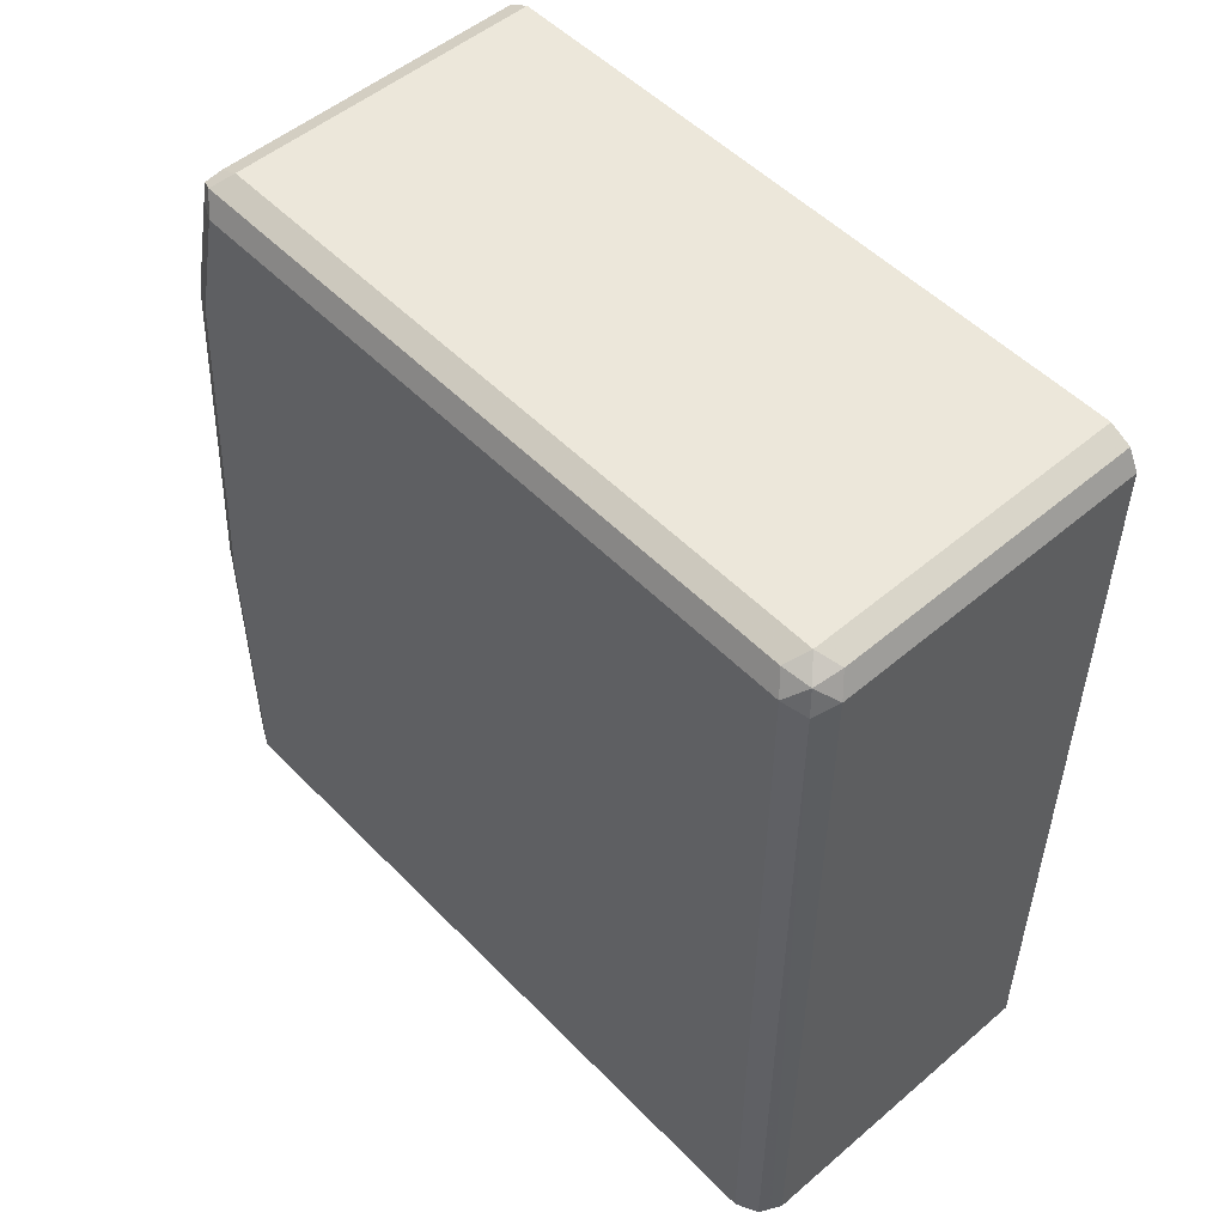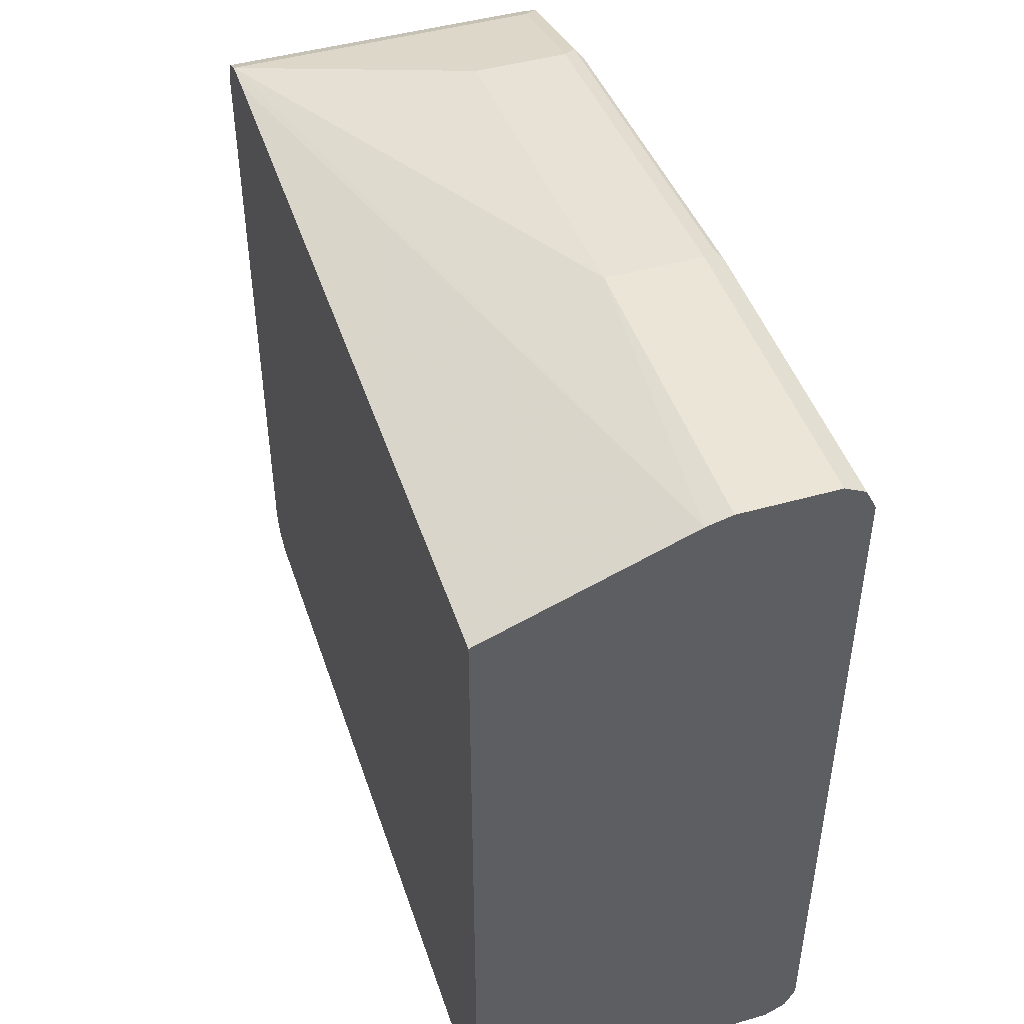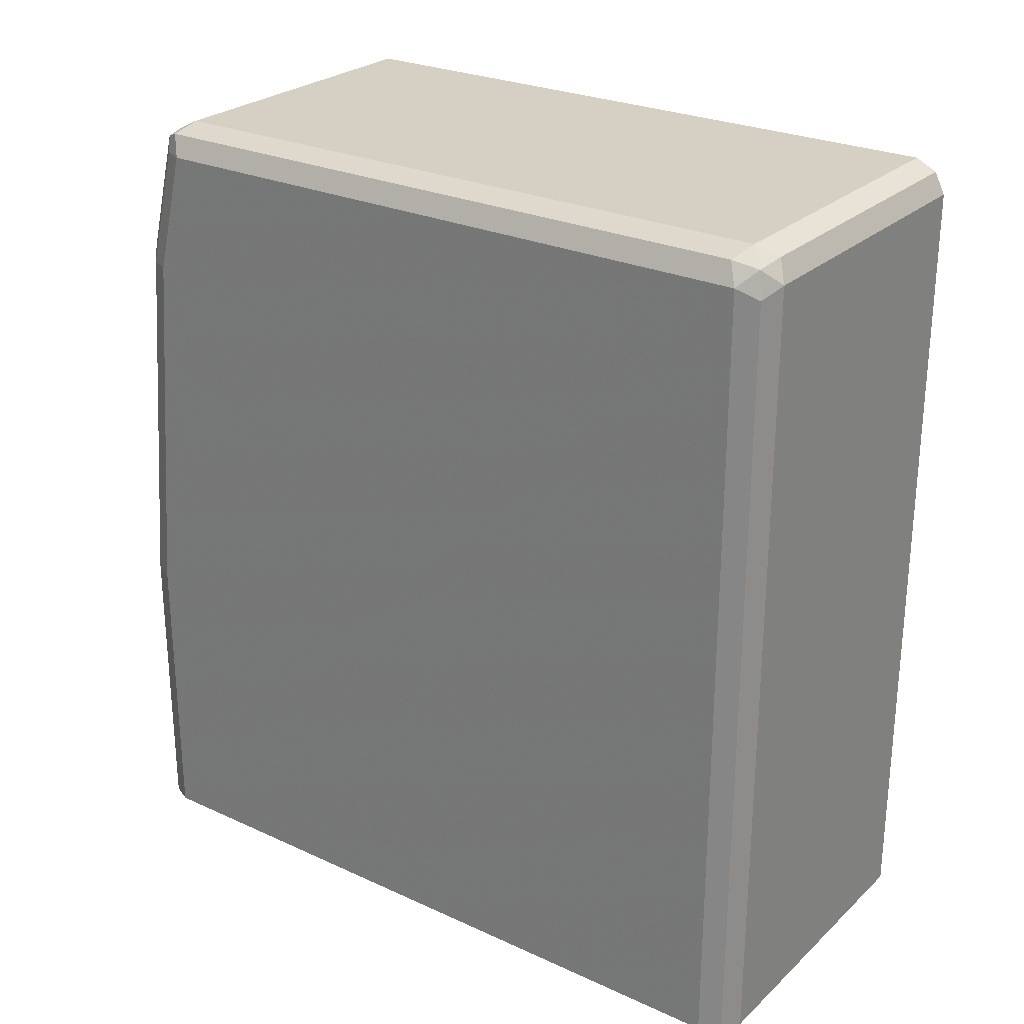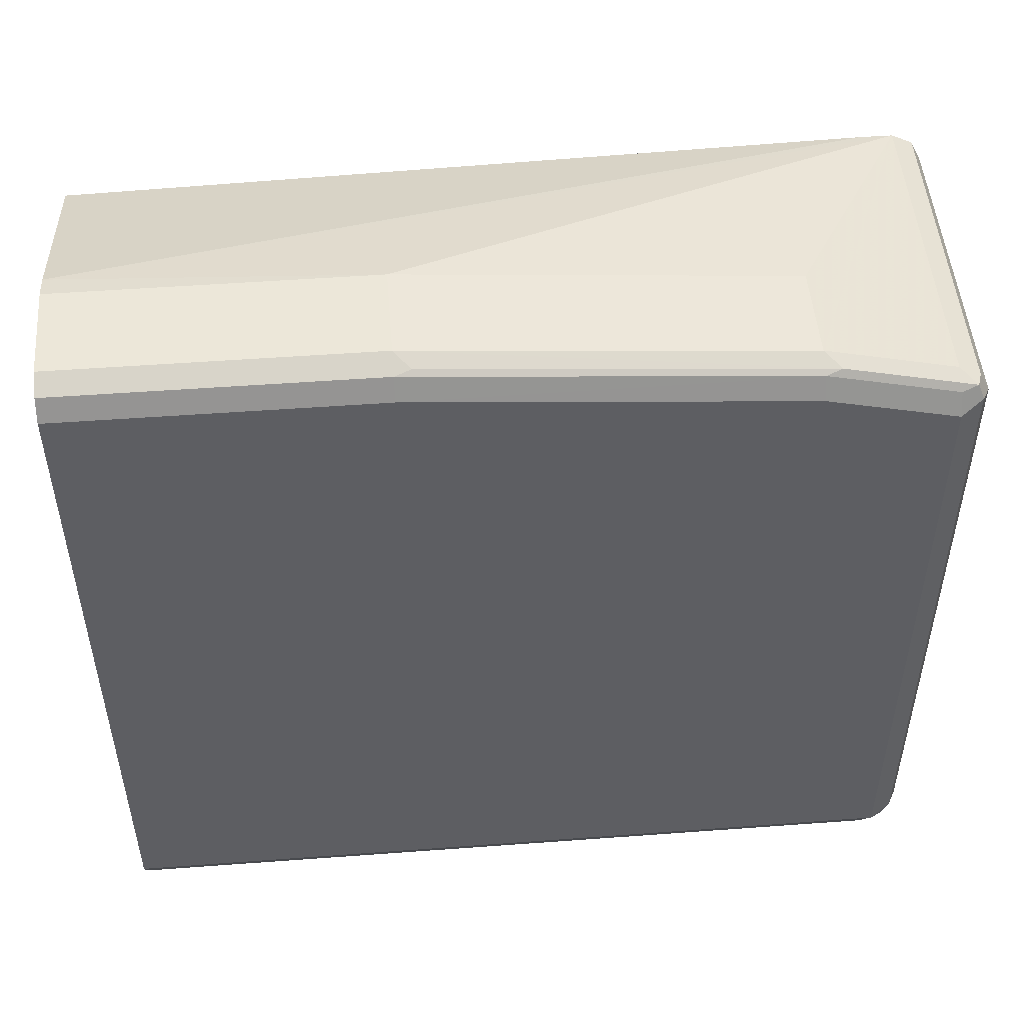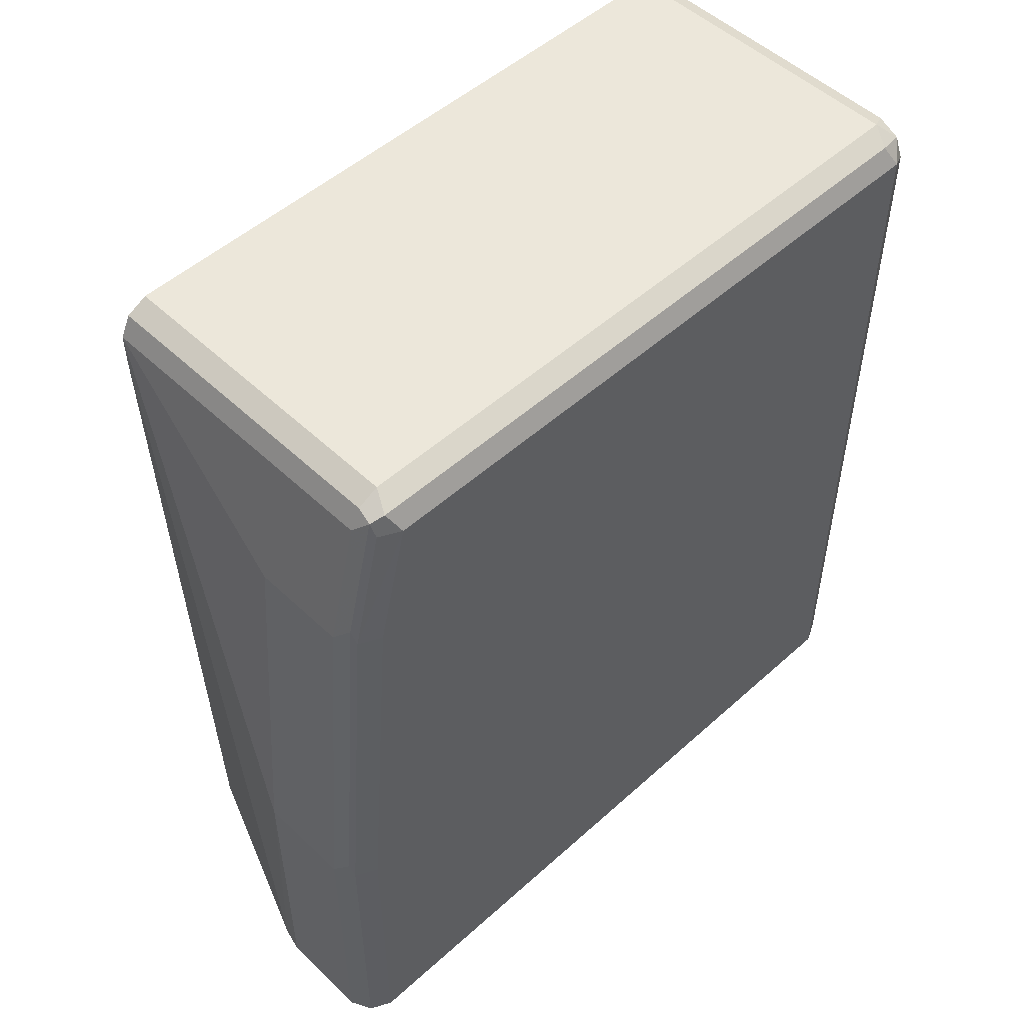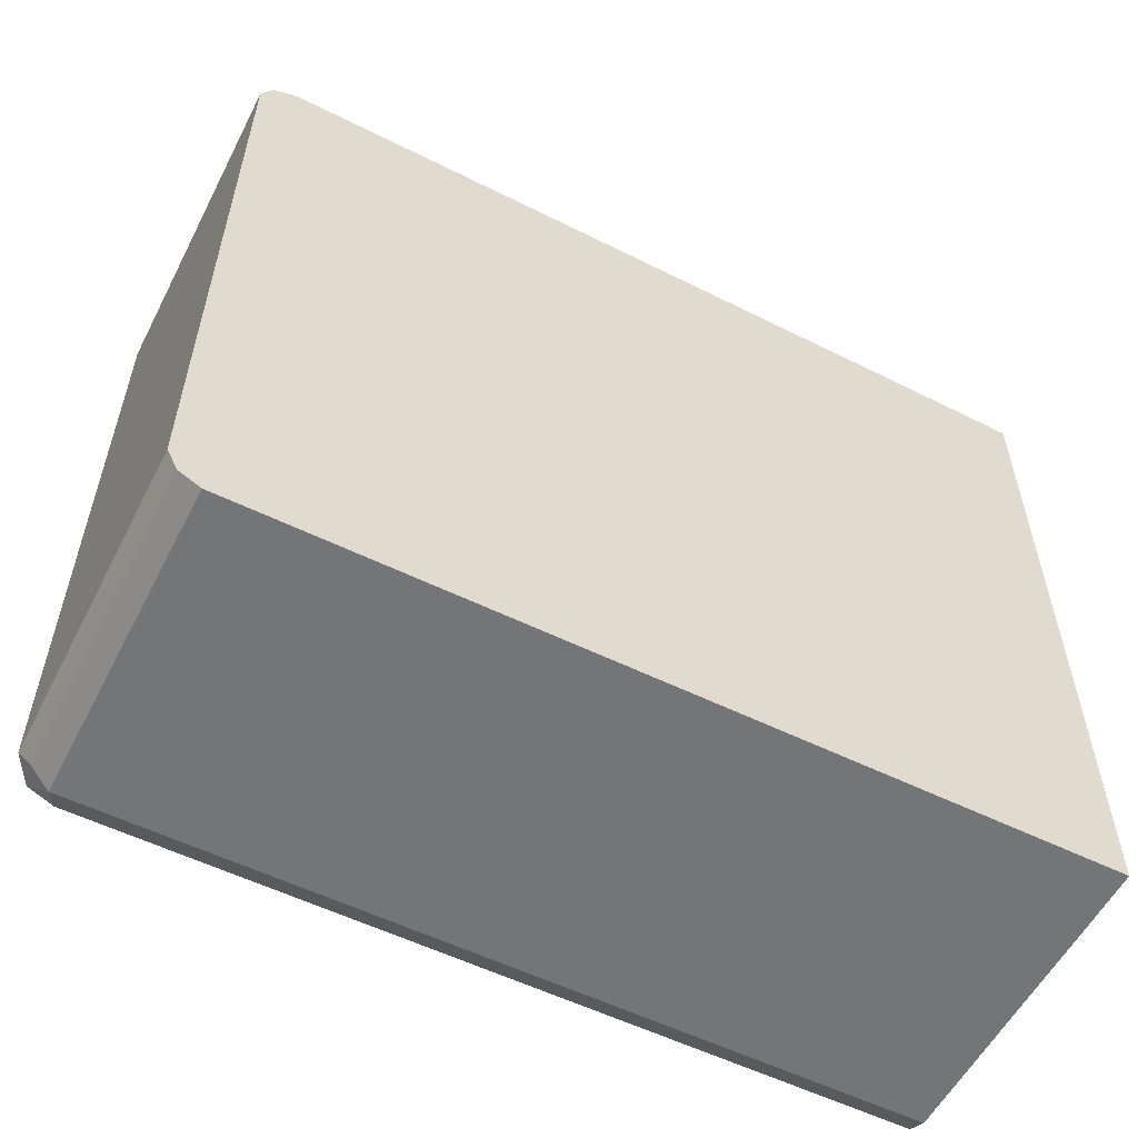
<metadata>
{"format":"obj","ext":"obj","renderer":"f3d","projection":"perspective","resolution":1024,"background":"white","views":[{"elev":51.8,"azim":137.5,"up":"+Y"},{"elev":45.9,"azim":-18.1,"up":"+Z"},{"elev":26.2,"azim":125.8,"up":"+Y"},{"elev":49.8,"azim":85.3,"up":"+Z"},{"elev":51.2,"azim":45.7,"up":"+Y"},{"elev":-56.4,"azim":-117.1,"up":"+Z"}]}
</metadata>
<code>
v 0.6208 0.1194 0.08169
v 0.6079 0.1194 0.07845
v 0.6698 0.1194 0.08169
v 0.6208 0.2778 0.08169
v 0.5058 0.1194 0.03895
v 0.5058 0.5391 0.04898
v 0.5058 0.5228 0.04898
v 0.6732 0.1194 0.08001
v 0.6698 0.2778 0.08169
v 0.6208 0.4738 0.06534
v 0.5058 0.1196 0.03855
v 0.5058 0.1194 0.03851
v 0.6698 0.5391 0.04898
v 0.5058 0.5496 0.04379
v 0.6807 0.1194 0.07621
v 0.6807 0.2778 0.07621
v 0.678 0.2859 0.07757
v 0.678 0.4819 0.06126
v 0.6698 0.4738 0.06534
v 0.5058 0.1194 -0.3268
v 0.678 0.5473 0.04491
v 0.6698 0.55 0.04355
v 0.5058 0.55 0.04355
v 0.6862 0.1194 0.06534
v 0.6862 0.2778 0.06534
v 0.6807 0.4738 0.0599
v 0.6698 0.1194 -0.3268
v 0.5058 0.5391 -0.3268
v 0.6807 0.5391 0.04355
v 0.6807 0.55 0.03811
v 0.6698 0.5555 0.03267
v 0.5058 0.5555 0.03267
v 0.6862 0.1194 -0.3104
v 0.6862 0.4738 0.04898
v 0.6862 0.5391 0.03267
v 0.6749 0.1194 -0.3242
v 0.6698 0.5391 -0.3268
v 0.5058 0.55 -0.3213
v 0.6807 0.55 -0.305
v 0.6698 0.5555 -0.3104
v 0.5058 0.5555 -0.3104
v 0.6837 0.1194 -0.3154
v 0.6862 0.5391 -0.3104
v 0.6807 0.1194 -0.3213
v 0.6807 0.5337 -0.3213
v 0.6644 0.55 -0.3213
v 0.678 0.5473 -0.3186
f 1 2 5
f 26 35 29
f 26 34 35
f 25 34 26
f 24 35 34
f 24 43 35
f 24 33 43
f 22 32 23
f 22 31 32
f 21 31 22
f 21 30 31
f 21 29 30
f 20 37 27
f 20 28 37
f 18 29 21
f 18 26 29
f 16 18 17
f 16 26 18
f 16 25 26
f 15 25 16
f 27 37 36
f 15 24 25
f 28 38 46
f 29 35 30
f 43 45 47
f 42 45 43
f 42 44 45
f 40 47 46
f 39 47 40
f 39 43 47
f 38 40 46
f 38 41 40
f 37 47 45
f 37 46 47
f 36 45 44
f 36 37 45
f 33 42 43
f 31 41 32
f 31 40 41
f 30 43 39
f 30 35 43
f 30 40 31
f 30 39 40
f 28 46 37
f 14 22 23
f 24 34 25
f 13 19 18
f 4 9 19
f 3 8 9
f 2 7 5
f 2 6 7
f 2 4 6
f 1 4 2
f 1 9 4
f 1 3 9
f 1 8 3
f 1 15 8
f 1 24 15
f 1 33 24
f 1 42 33
f 1 44 42
f 1 36 44
f 13 18 21
f 1 20 27
f 1 12 20
f 1 5 12
f 4 19 10
f 4 10 6
f 1 27 36
f 5 7 11
f 5 11 12
f 13 22 14
f 13 21 22
f 9 17 18
f 9 16 17
f 8 16 9
f 8 15 16
f 6 11 7
f 6 12 11
f 6 20 12
f 9 18 19
f 6 38 28
f 6 41 38
f 6 32 41
f 6 23 32
f 6 14 23
f 6 13 14
f 6 19 13
f 6 28 20
f 6 10 19

</code>
